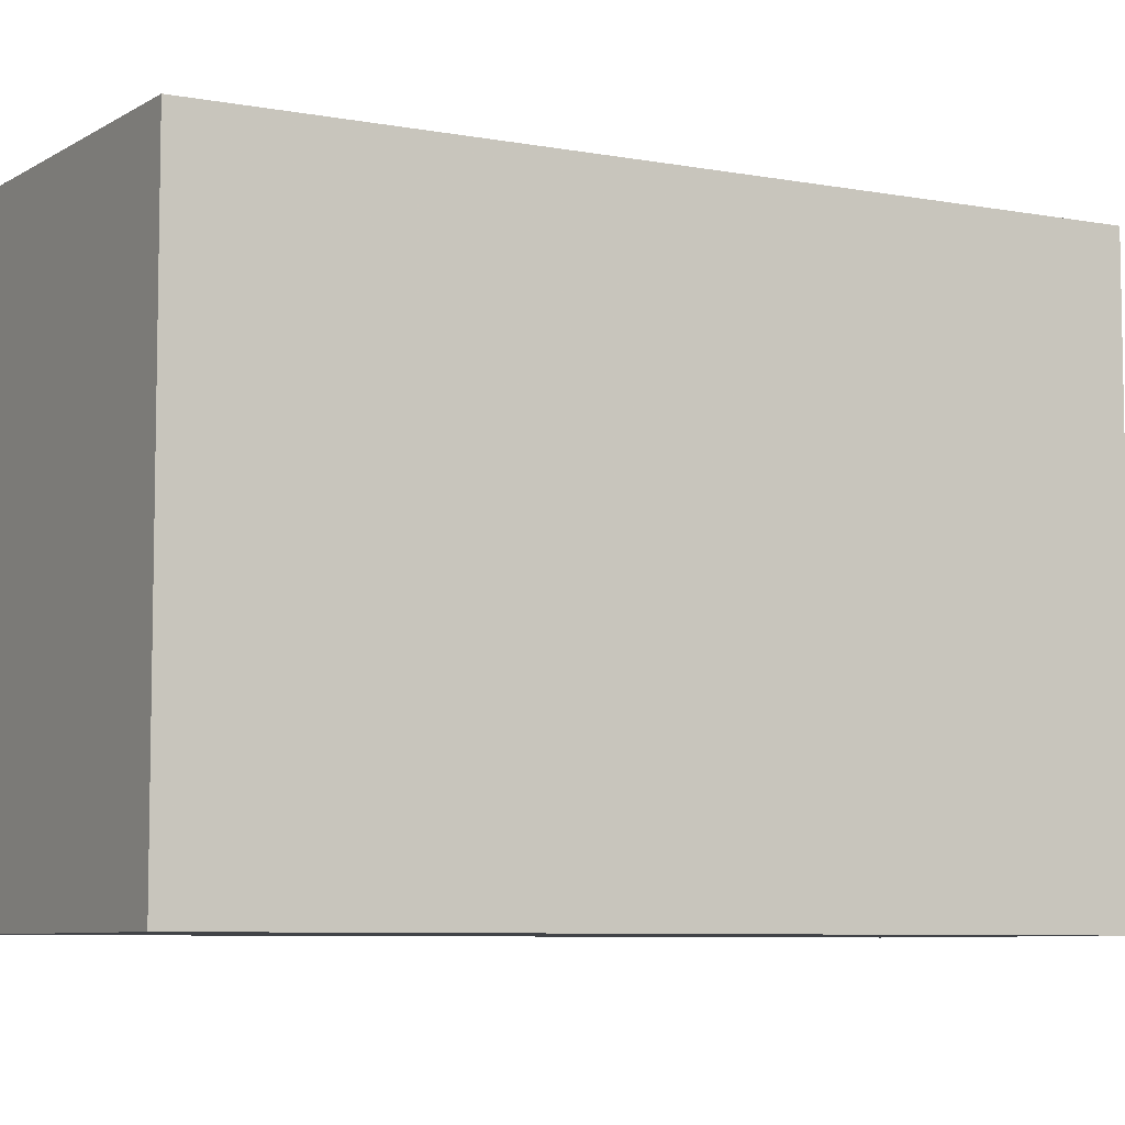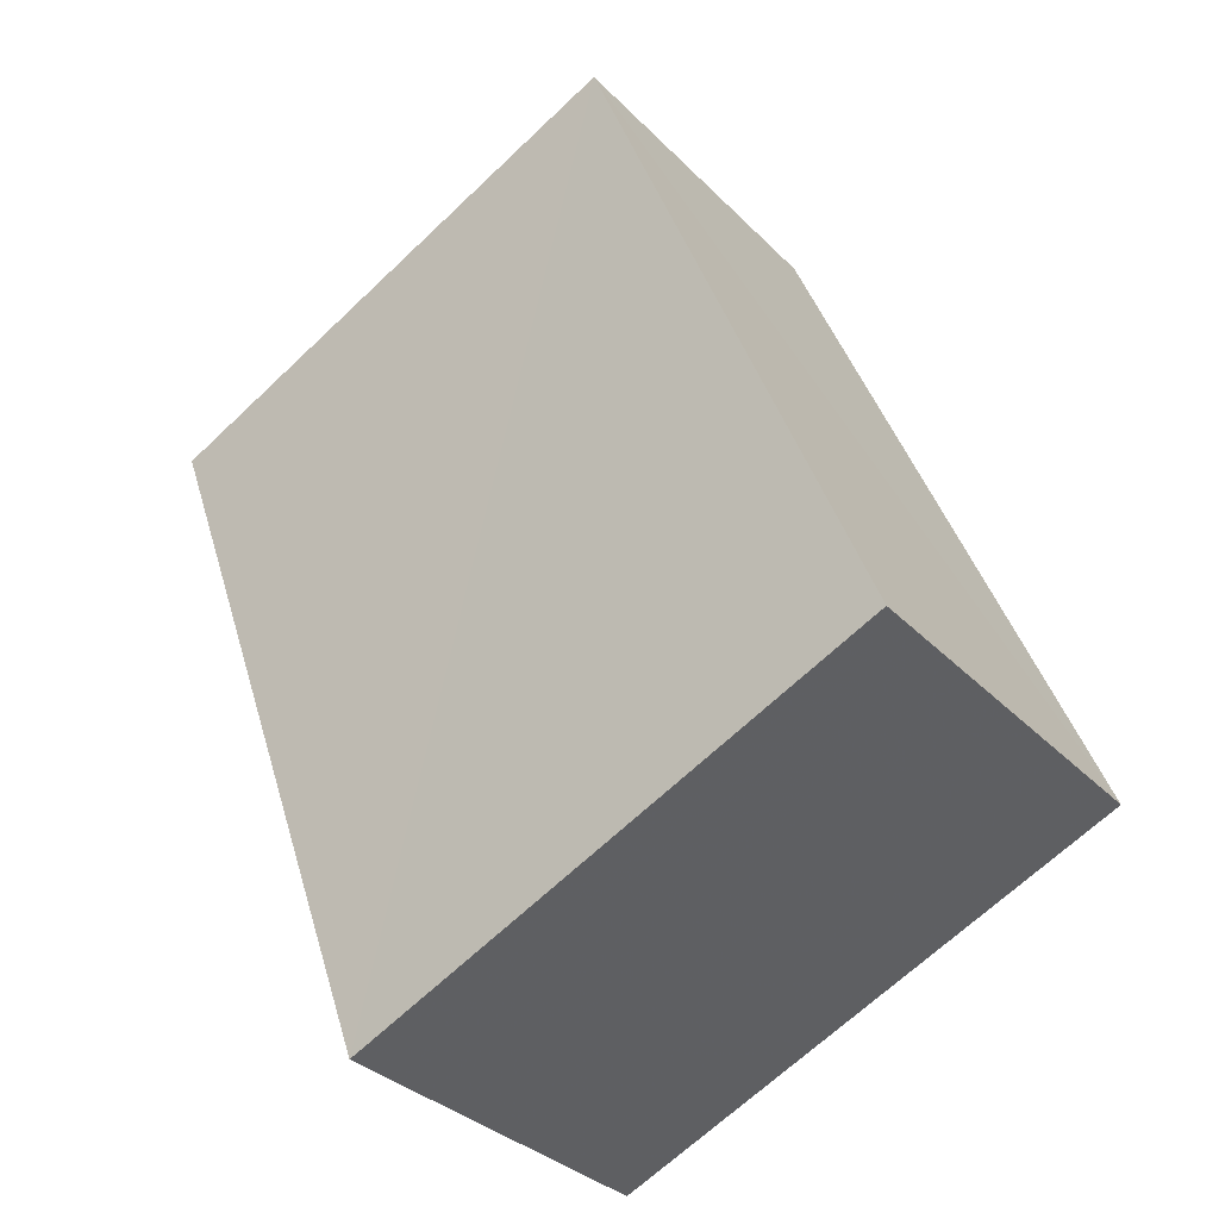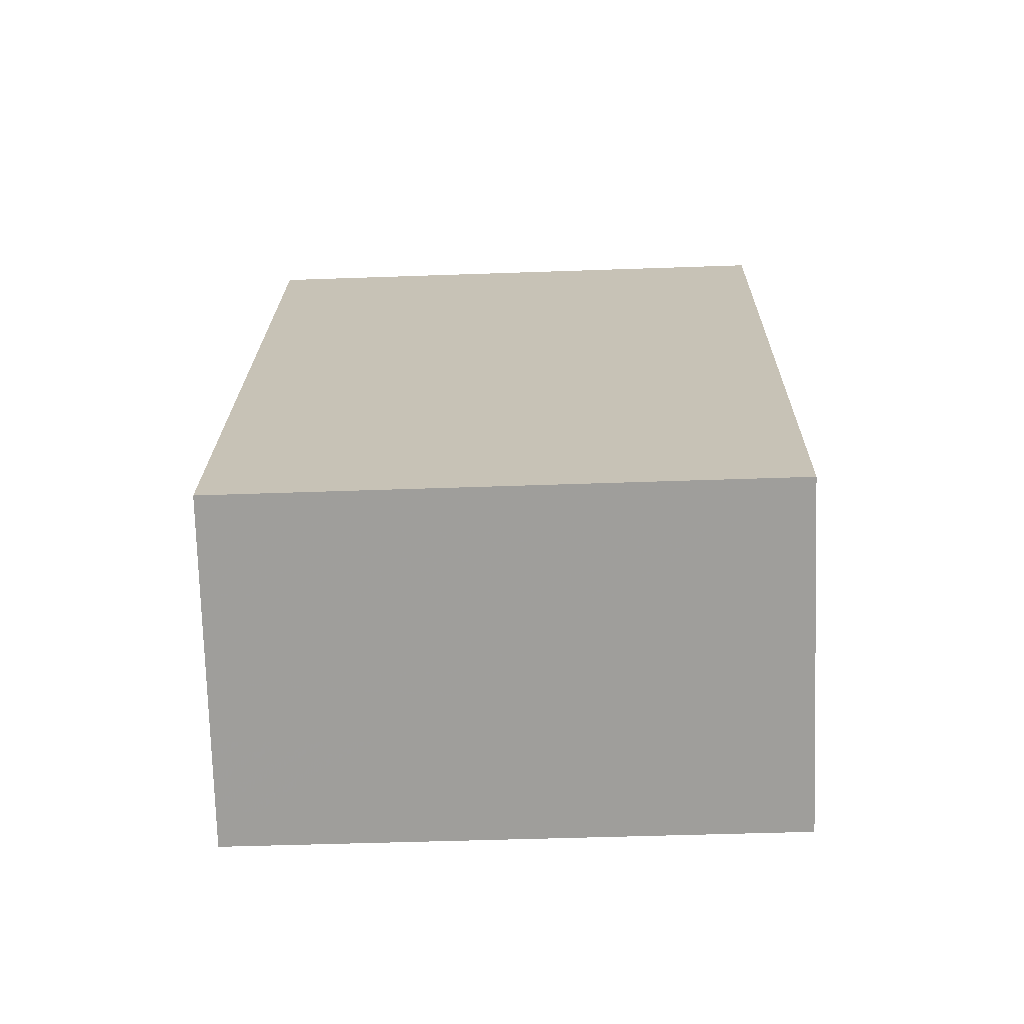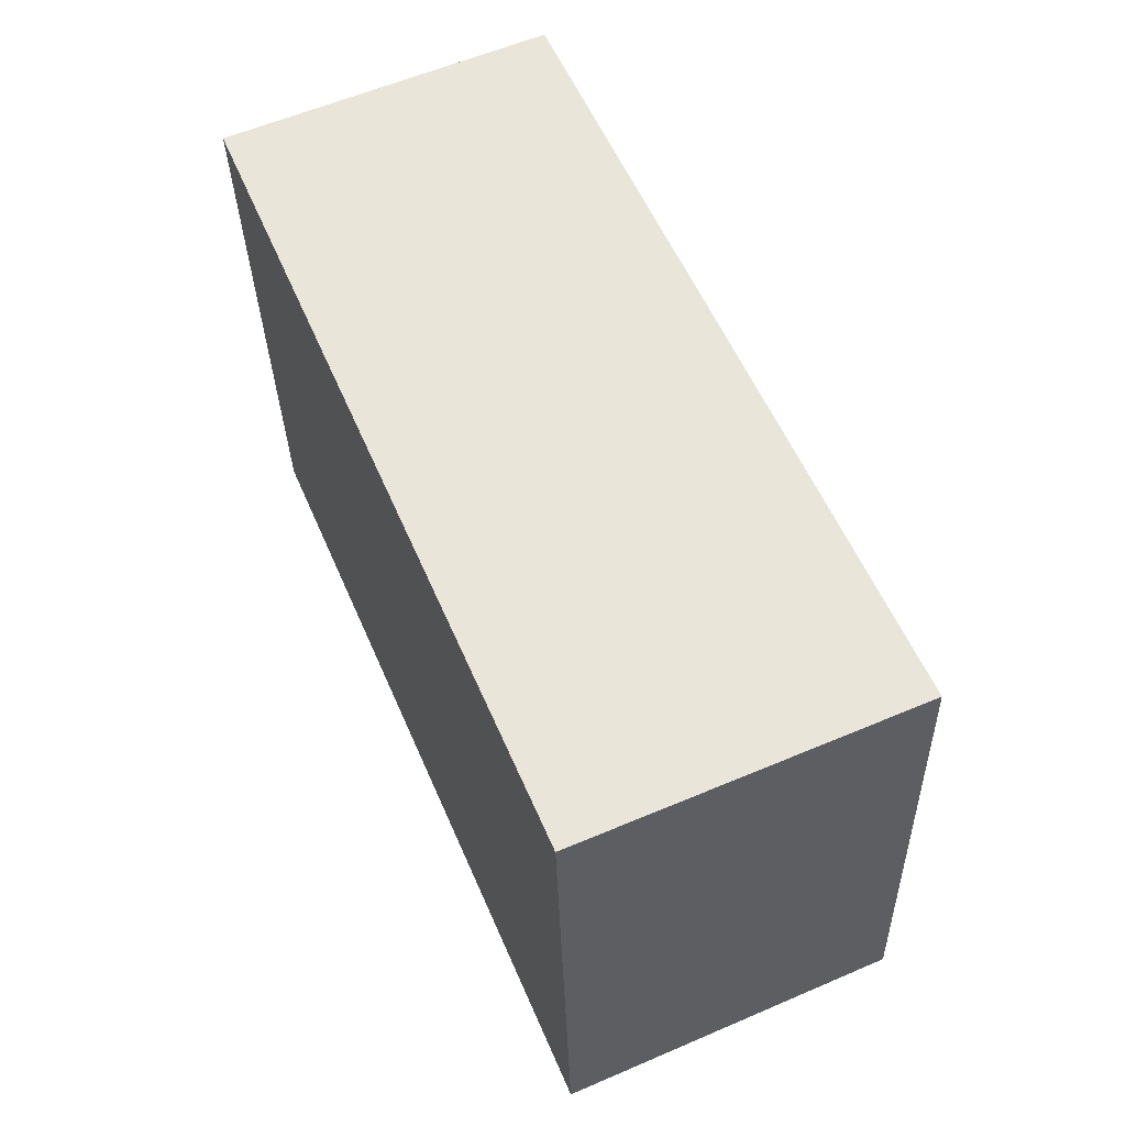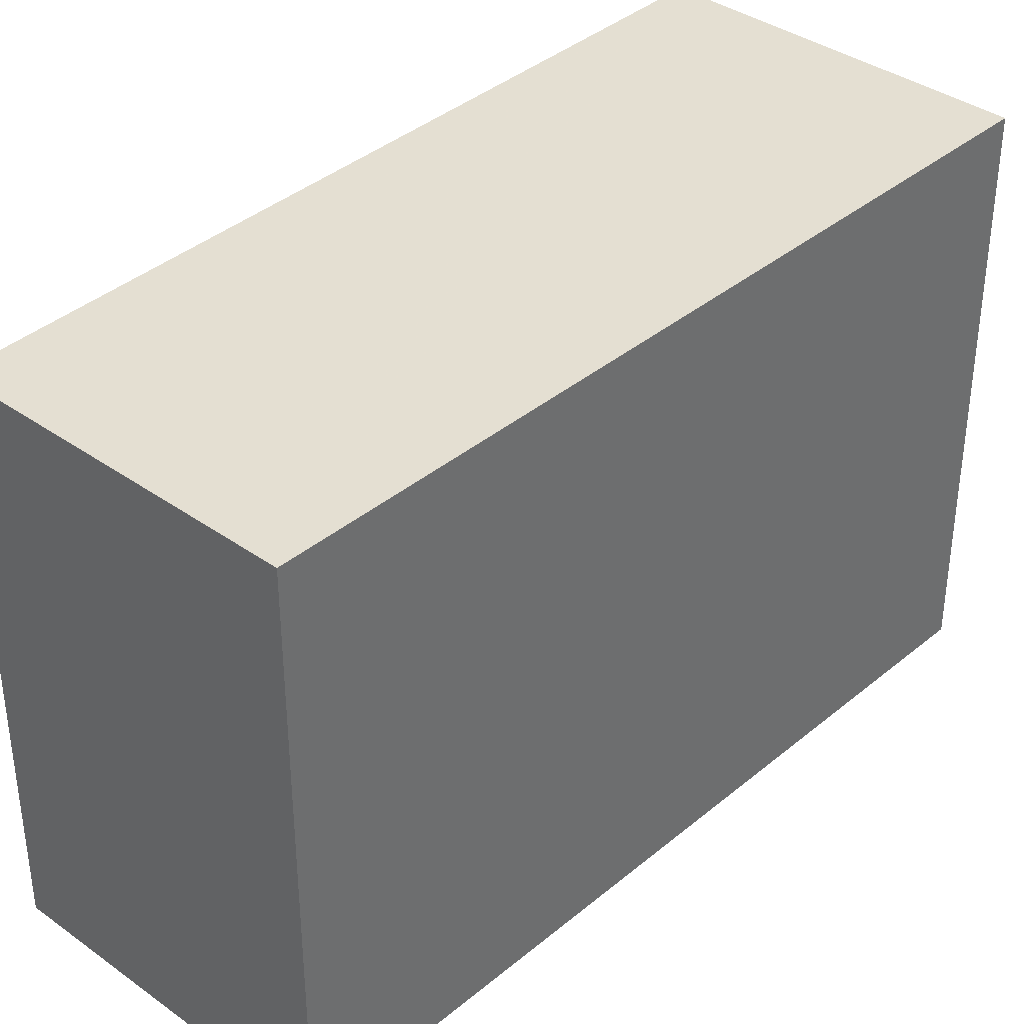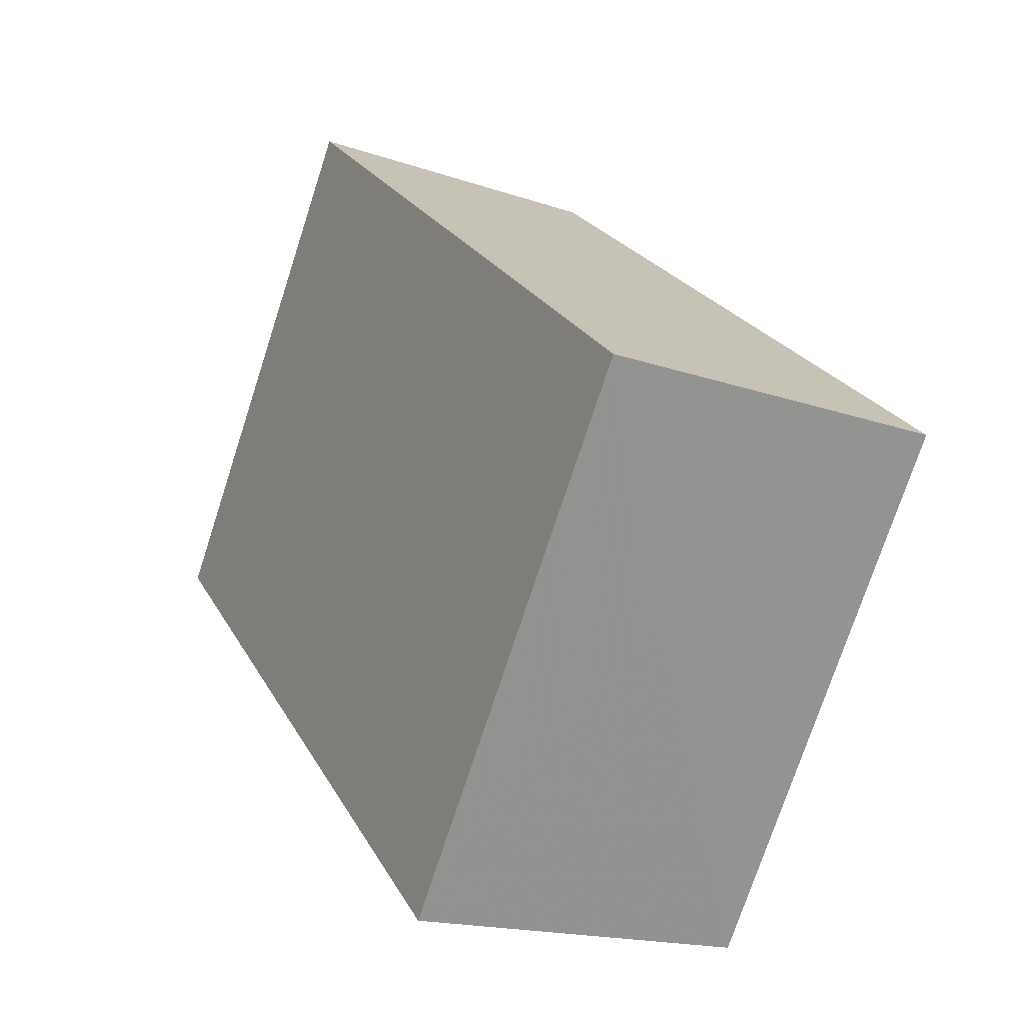
<metadata>
{"format":"obj","ext":"obj","renderer":"f3d","projection":"perspective","resolution":1024,"background":"white","views":[{"elev":-7.2,"azim":84.2,"up":"+Z"},{"elev":-67.2,"azim":-46.4,"up":"+Y"},{"elev":-46.6,"azim":92.5,"up":"+Y"},{"elev":-32.0,"azim":1.4,"up":"+Y"},{"elev":38.6,"azim":-113.2,"up":"+Z"},{"elev":-74.6,"azim":-18.1,"up":"+Y"}]}
</metadata>
<code>
v 8.48e+04 4.465e+05 0.725
v 8.481e+04 4.465e+05 0.725
v 8.48e+04 4.465e+05 0.725
v 8.479e+04 4.465e+05 0.725
v 8.48e+04 4.465e+05 9.653
v 8.481e+04 4.465e+05 9.546
v 8.479e+04 4.465e+05 9.752
v 8.48e+04 4.465e+05 9.647
f 1 2 3 4
f 5 3 2 6
f 7 4 3 5
f 8 1 4 7
f 6 2 1 8
f 6 8 7 5

</code>
